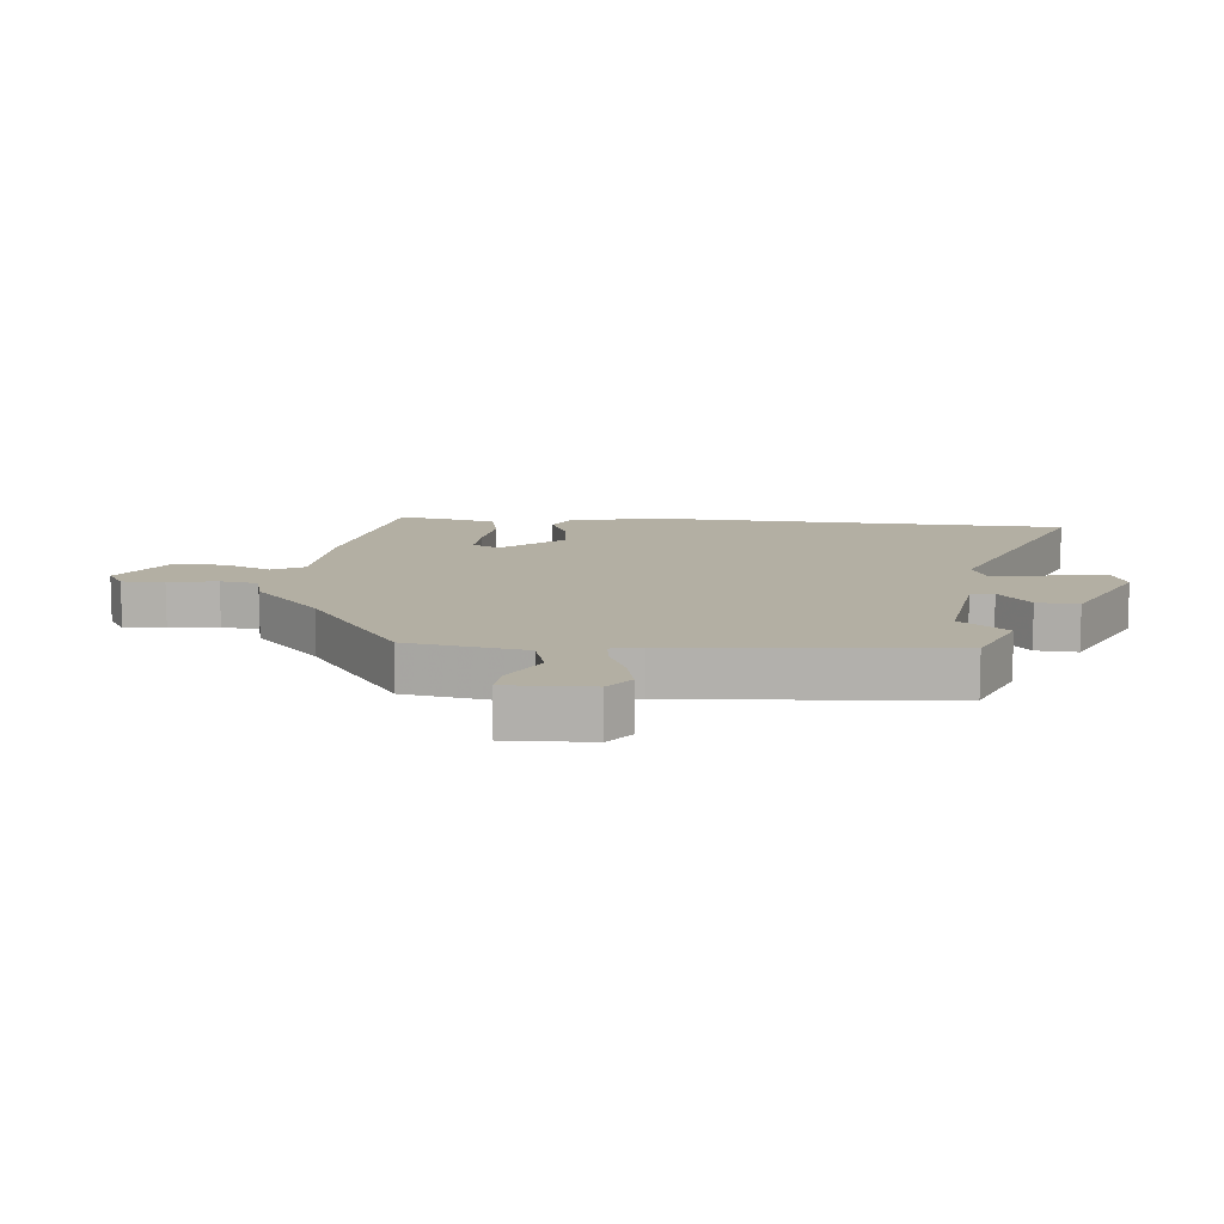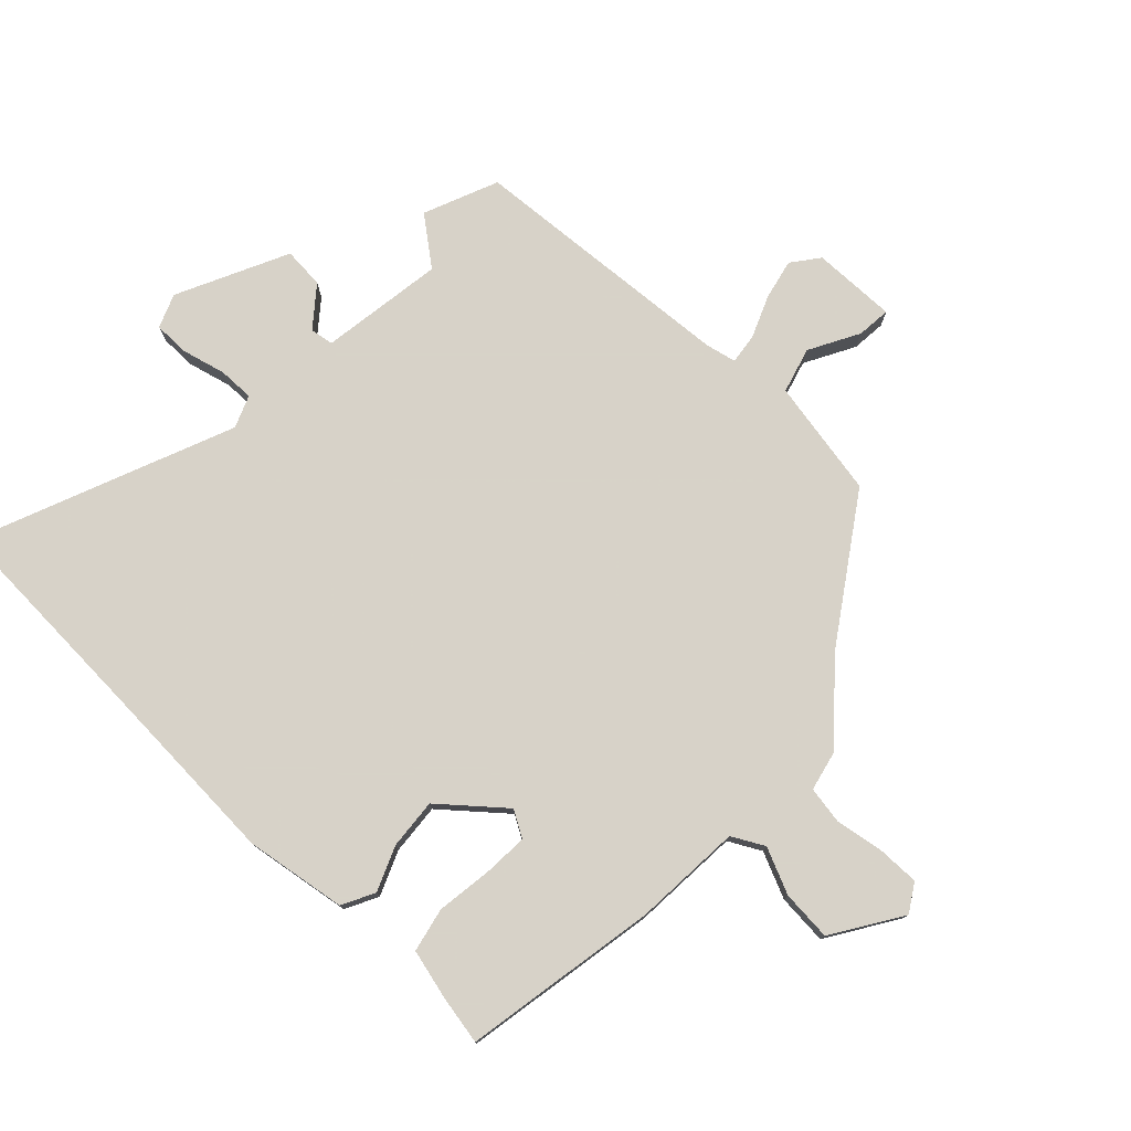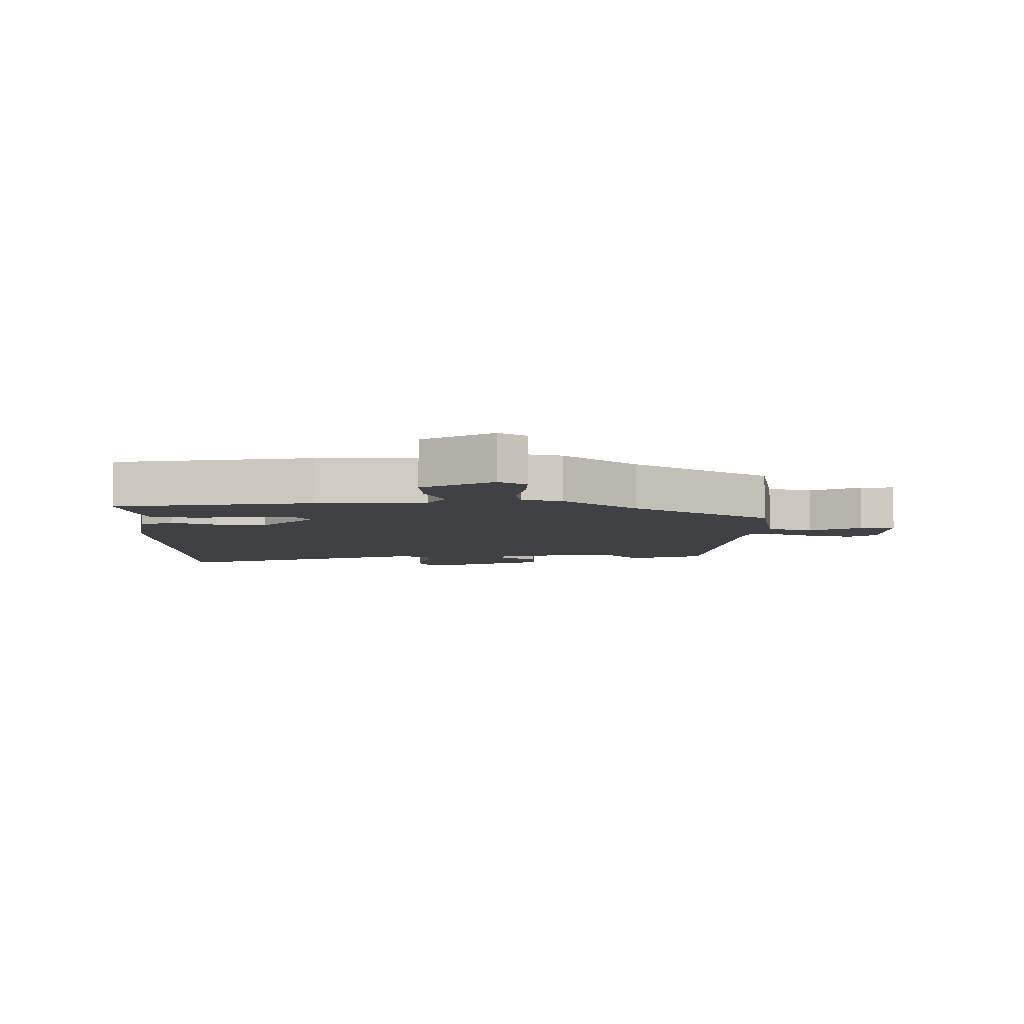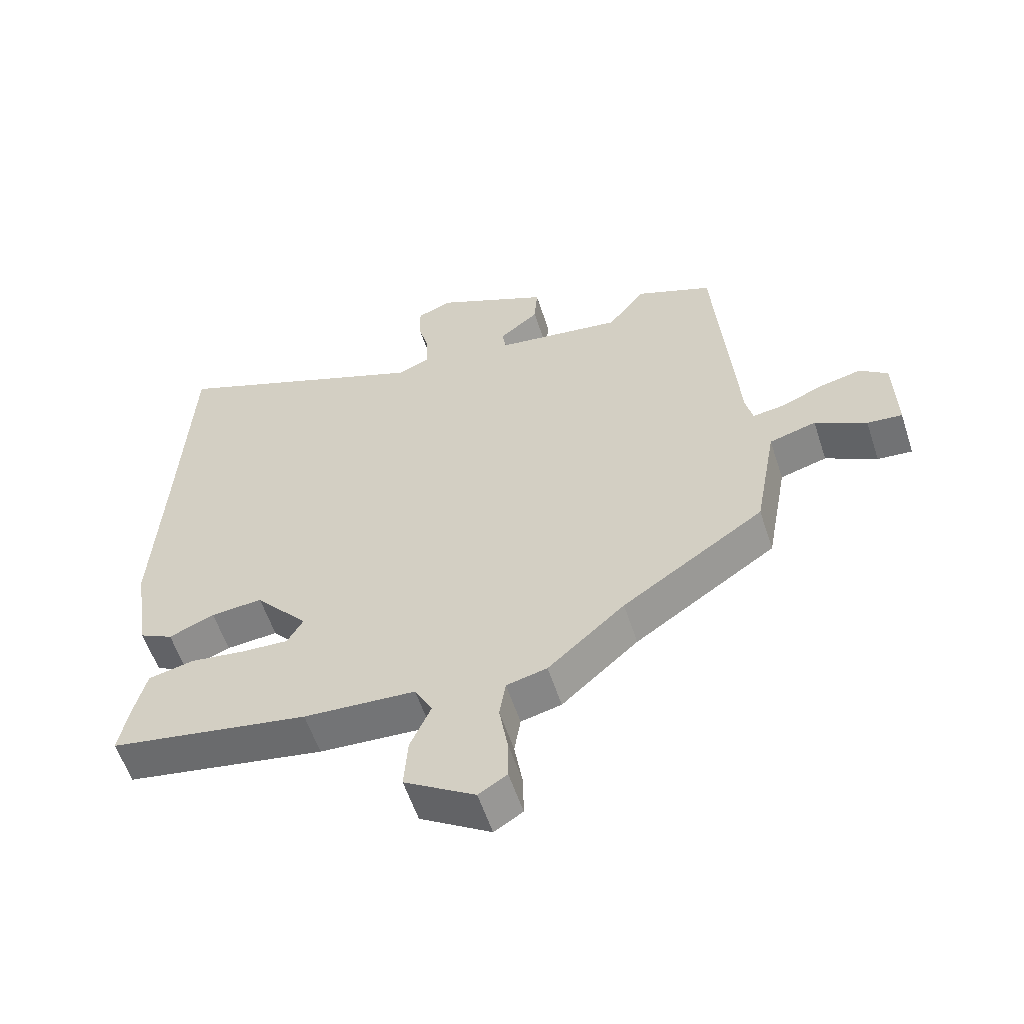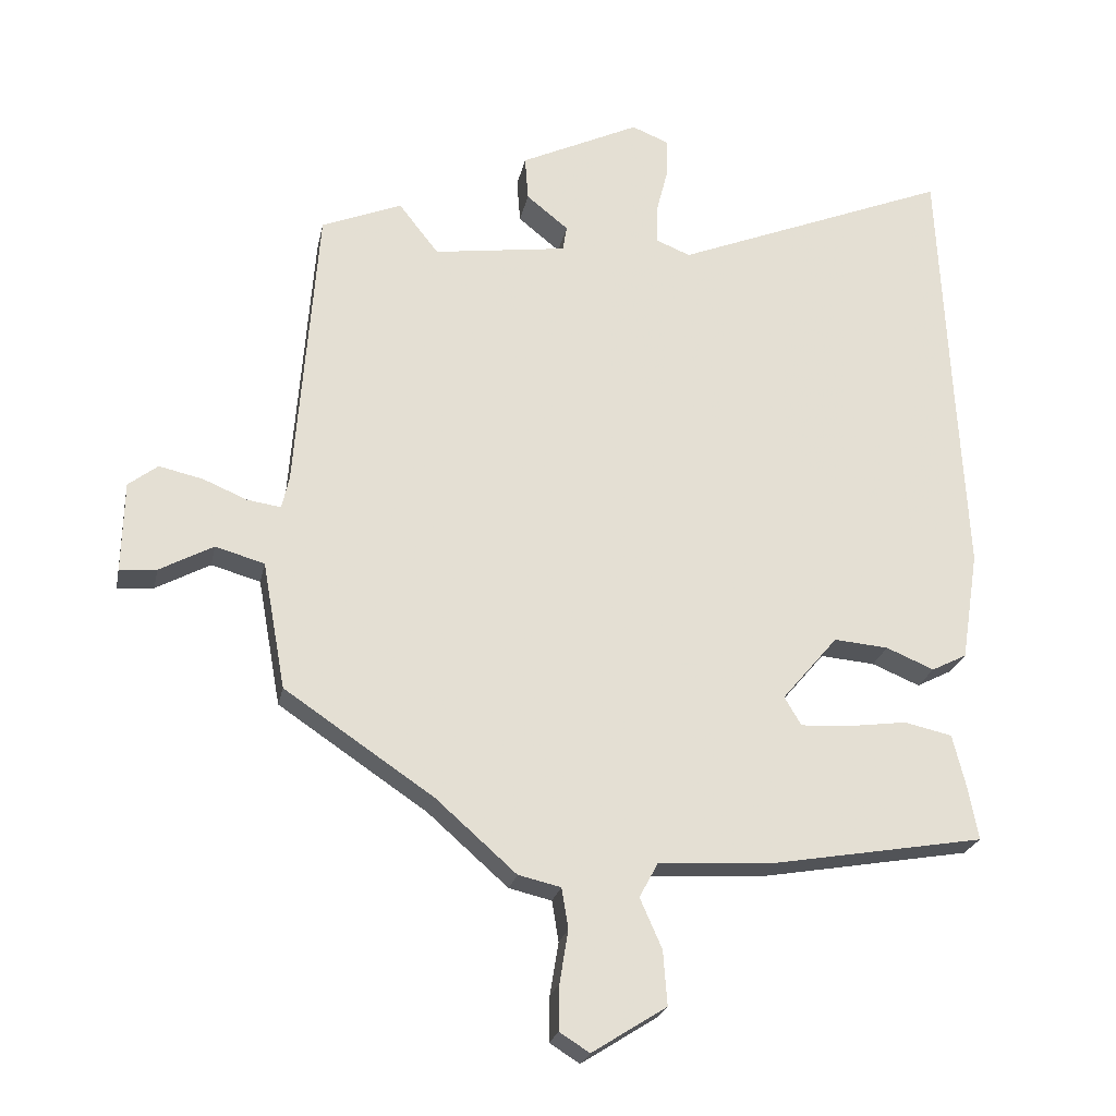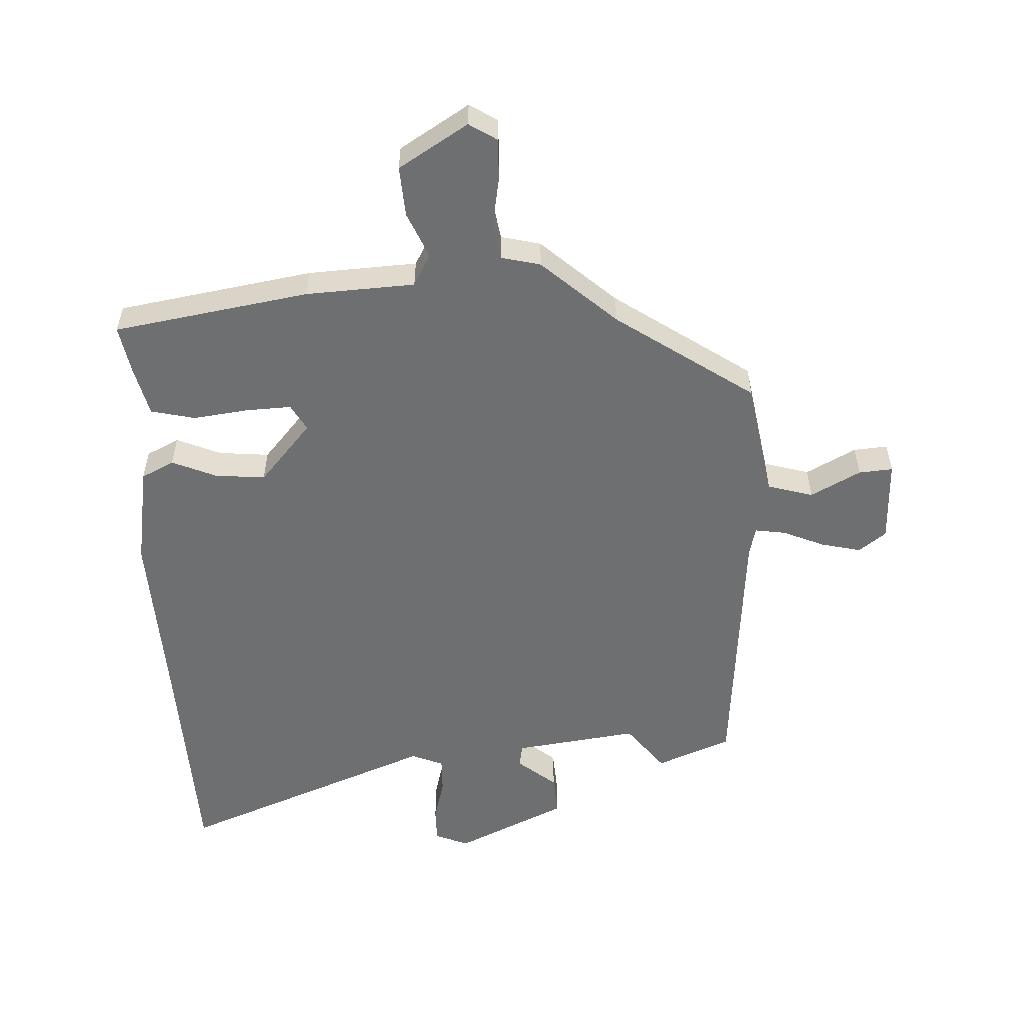
<metadata>
{"format":"obj","ext":"obj","renderer":"f3d","projection":"perspective","resolution":1024,"background":"white","views":[{"elev":11.1,"azim":-85.0,"up":"+Y"},{"elev":77.3,"azim":133.7,"up":"+Y"},{"elev":-5.8,"azim":178.7,"up":"+Y"},{"elev":-57.7,"azim":-161.9,"up":"+Z"},{"elev":-23.4,"azim":-11.4,"up":"+Z"},{"elev":-54.6,"azim":-177.8,"up":"+Y"}]}
</metadata>
<code>
v -0.514 0.07 0.494
v -0.393 0.07 0.544
v -0.333 0.07 0.467
v -0.131 0.07 0.496
v -0.125 0.07 0.534
v -0.188 0.07 0.585
v -0.193 0.07 0.652
v -0.013 0.07 0.738
v 0.042 0.07 0.716
v 0.042 0.07 0.658
v 0.024 0.07 0.587
v 0.023 0.07 0.529
v 0.075 0.07 0.508
v 0.492 0.07 0.677
v 0.509 0.07 0.308
v 0.524 0.07 0.016
v 0.498 0.07 -0.149
v 0.445 0.07 -0.176
v 0.373 0.07 -0.146
v 0.291 0.07 -0.139
v 0.207 0.07 -0.238
v 0.232 0.07 -0.281
v 0.306 0.07 -0.277
v 0.395 0.07 -0.265
v 0.467 0.07 -0.281
v 0.487 0.07 -0.362
v 0.502 0.07 -0.442
v 0.185 0.07 -0.497
v 0.008 0.07 -0.508
v -0.02 0.07 -0.56
v 0.013 0.07 -0.635
v 0.019 0.07 -0.717
v -0.093 0.07 -0.788
v -0.138 0.07 -0.76
v -0.137 0.07 -0.692
v -0.124 0.07 -0.613
v -0.134 0.07 -0.552
v -0.198 0.07 -0.537
v -0.319 0.07 -0.43
v -0.543 0.07 -0.279
v -0.578 0.07 -0.087
v -0.652 0.07 -0.066
v -0.733 0.07 -0.11
v -0.788 0.07 -0.115
v -0.785 0.07 0.022
v -0.741 0.07 0.056
v -0.675 0.07 0.041
v -0.608 0.07 0.013
v -0.558 0.07 0.006
v -0.547 0.07 0.055
v -0.514 0 0.494
v -0.393 0 0.544
v -0.333 0 0.467
v -0.131 0 0.496
v -0.125 0 0.534
v -0.188 0 0.585
v -0.193 0 0.652
v -0.013 0 0.738
v 0.042 0 0.716
v 0.042 0 0.658
v 0.024 0 0.587
v 0.023 0 0.529
v 0.075 0 0.508
v 0.492 0 0.677
v 0.509 0 0.308
v 0.524 0 0.016
v 0.498 0 -0.149
v 0.445 0 -0.176
v 0.373 0 -0.146
v 0.291 0 -0.139
v 0.207 0 -0.238
v 0.232 0 -0.281
v 0.306 0 -0.277
v 0.395 0 -0.265
v 0.467 0 -0.281
v 0.487 0 -0.362
v 0.502 0 -0.442
v 0.185 0 -0.497
v 0.008 0 -0.508
v -0.02 0 -0.56
v 0.013 0 -0.635
v 0.019 0 -0.717
v -0.093 0 -0.788
v -0.138 0 -0.76
v -0.137 0 -0.692
v -0.124 0 -0.613
v -0.134 0 -0.552
v -0.198 0 -0.537
v -0.319 0 -0.43
v -0.543 0 -0.279
v -0.578 0 -0.087
v -0.652 0 -0.066
v -0.733 0 -0.11
v -0.788 0 -0.115
v -0.785 0 0.022
v -0.741 0 0.056
v -0.675 0 0.041
v -0.608 0 0.013
v -0.558 0 0.006
v -0.547 0 0.055
f 45 46 47 48
f 45 48 49
f 42 43 44 45
f 41 42 45 49
f 39 40 41 49
f 37 38 39 49
f 33 34 35 36
f 33 36 37
f 30 31 32 33
f 30 33 37
f 29 30 37 49
f 23 24 25 26
f 22 23 26 27
f 16 17 18 19
f 15 16 19 20
f 13 14 15 20
f 12 13 20 21
f 8 9 10 11
f 8 11 12
f 5 6 7 8
f 4 5 8 12
f 50 1 2 3
f 50 3 4
f 22 27 28 29
f 21 22 29 49
f 21 49 50
f 4 12 21 50
f 98 97 96 95
f 99 98 95
f 95 94 93 92
f 99 95 92 91
f 99 91 90 89
f 99 89 88 87
f 86 85 84 83
f 87 86 83
f 83 82 81 80
f 87 83 80
f 99 87 80 79
f 76 75 74 73
f 77 76 73 72
f 69 68 67 66
f 70 69 66 65
f 70 65 64 63
f 71 70 63 62
f 61 60 59 58
f 62 61 58
f 58 57 56 55
f 62 58 55 54
f 53 52 51 100
f 54 53 100
f 79 78 77 72
f 99 79 72 71
f 100 99 71
f 100 71 62 54
f 1 51 52 2
f 2 52 53 3
f 3 53 54 4
f 4 54 55 5
f 5 55 56 6
f 6 56 57 7
f 7 57 58 8
f 8 58 59 9
f 9 59 60 10
f 10 60 61 11
f 11 61 62 12
f 12 62 63 13
f 13 63 64 14
f 14 64 65 15
f 15 65 66 16
f 16 66 67 17
f 17 67 68 18
f 18 68 69 19
f 19 69 70 20
f 20 70 71 21
f 21 71 72 22
f 22 72 73 23
f 23 73 74 24
f 24 74 75 25
f 25 75 76 26
f 26 76 77 27
f 27 77 78 28
f 28 78 79 29
f 29 79 80 30
f 30 80 81 31
f 31 81 82 32
f 32 82 83 33
f 33 83 84 34
f 34 84 85 35
f 35 85 86 36
f 36 86 87 37
f 37 87 88 38
f 38 88 89 39
f 39 89 90 40
f 40 90 91 41
f 41 91 92 42
f 42 92 93 43
f 43 93 94 44
f 44 94 95 45
f 45 95 96 46
f 46 96 97 47
f 47 97 98 48
f 48 98 99 49
f 49 99 100 50
f 50 100 51 1

</code>
